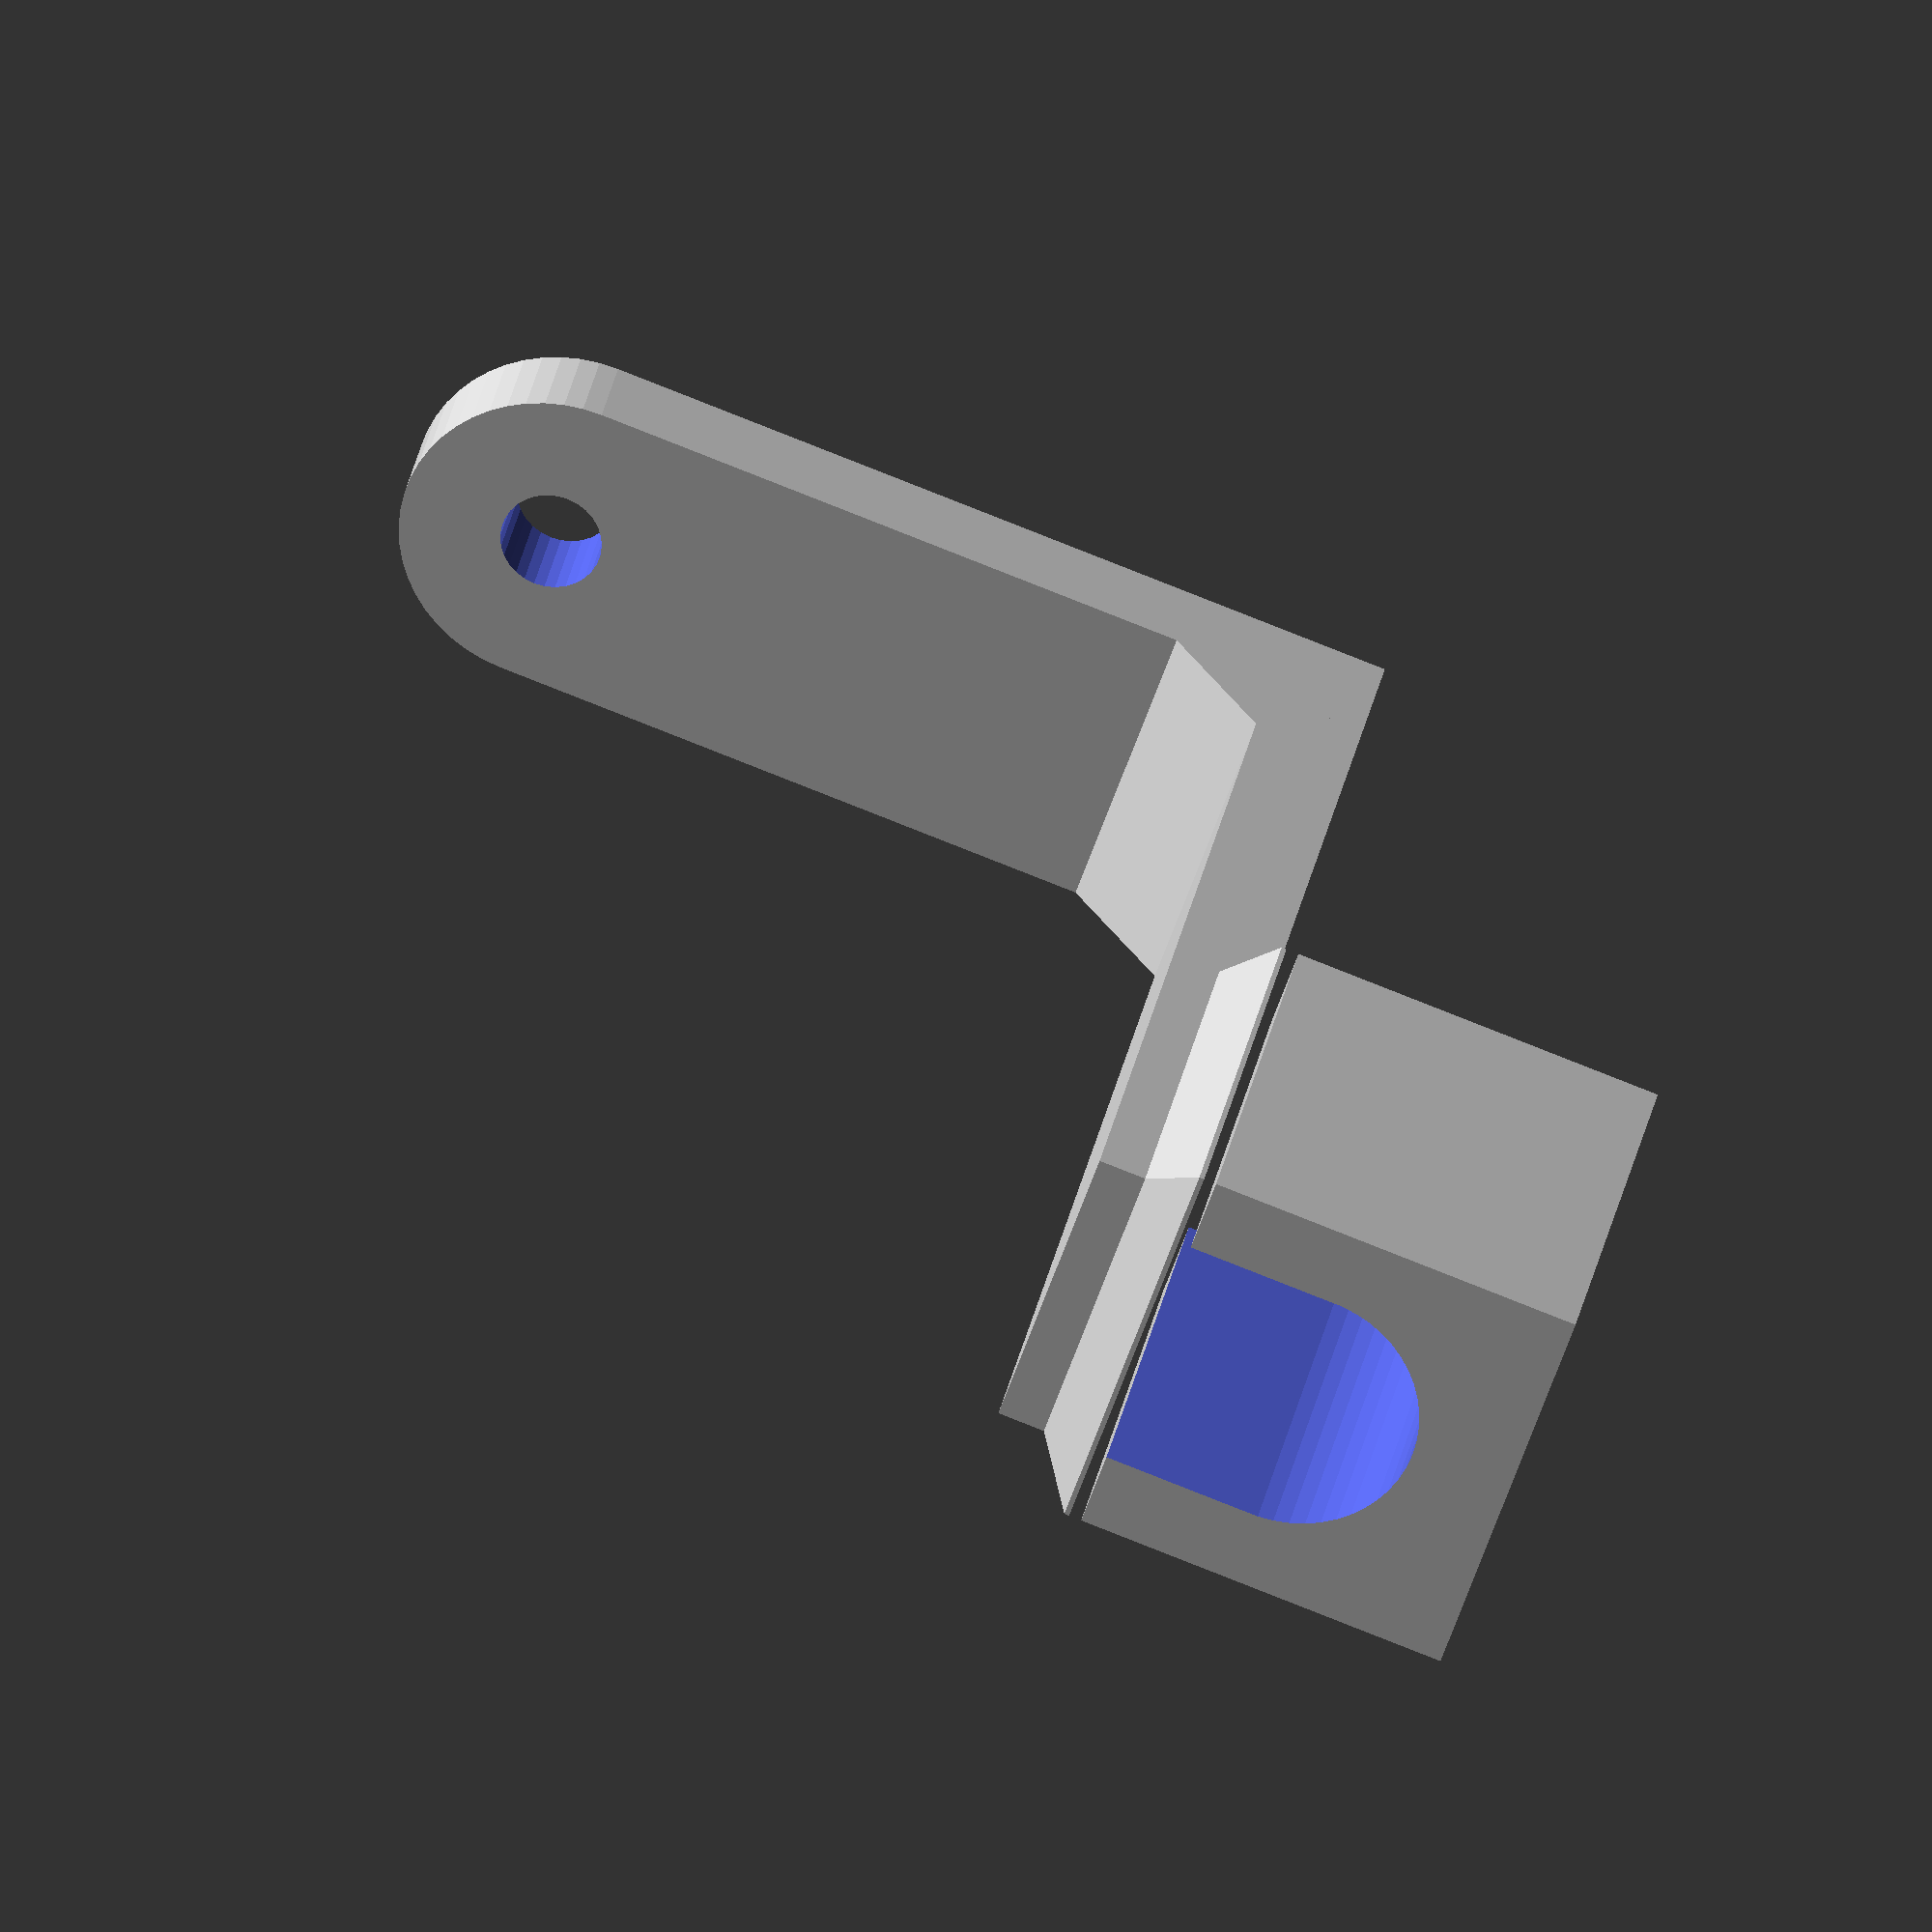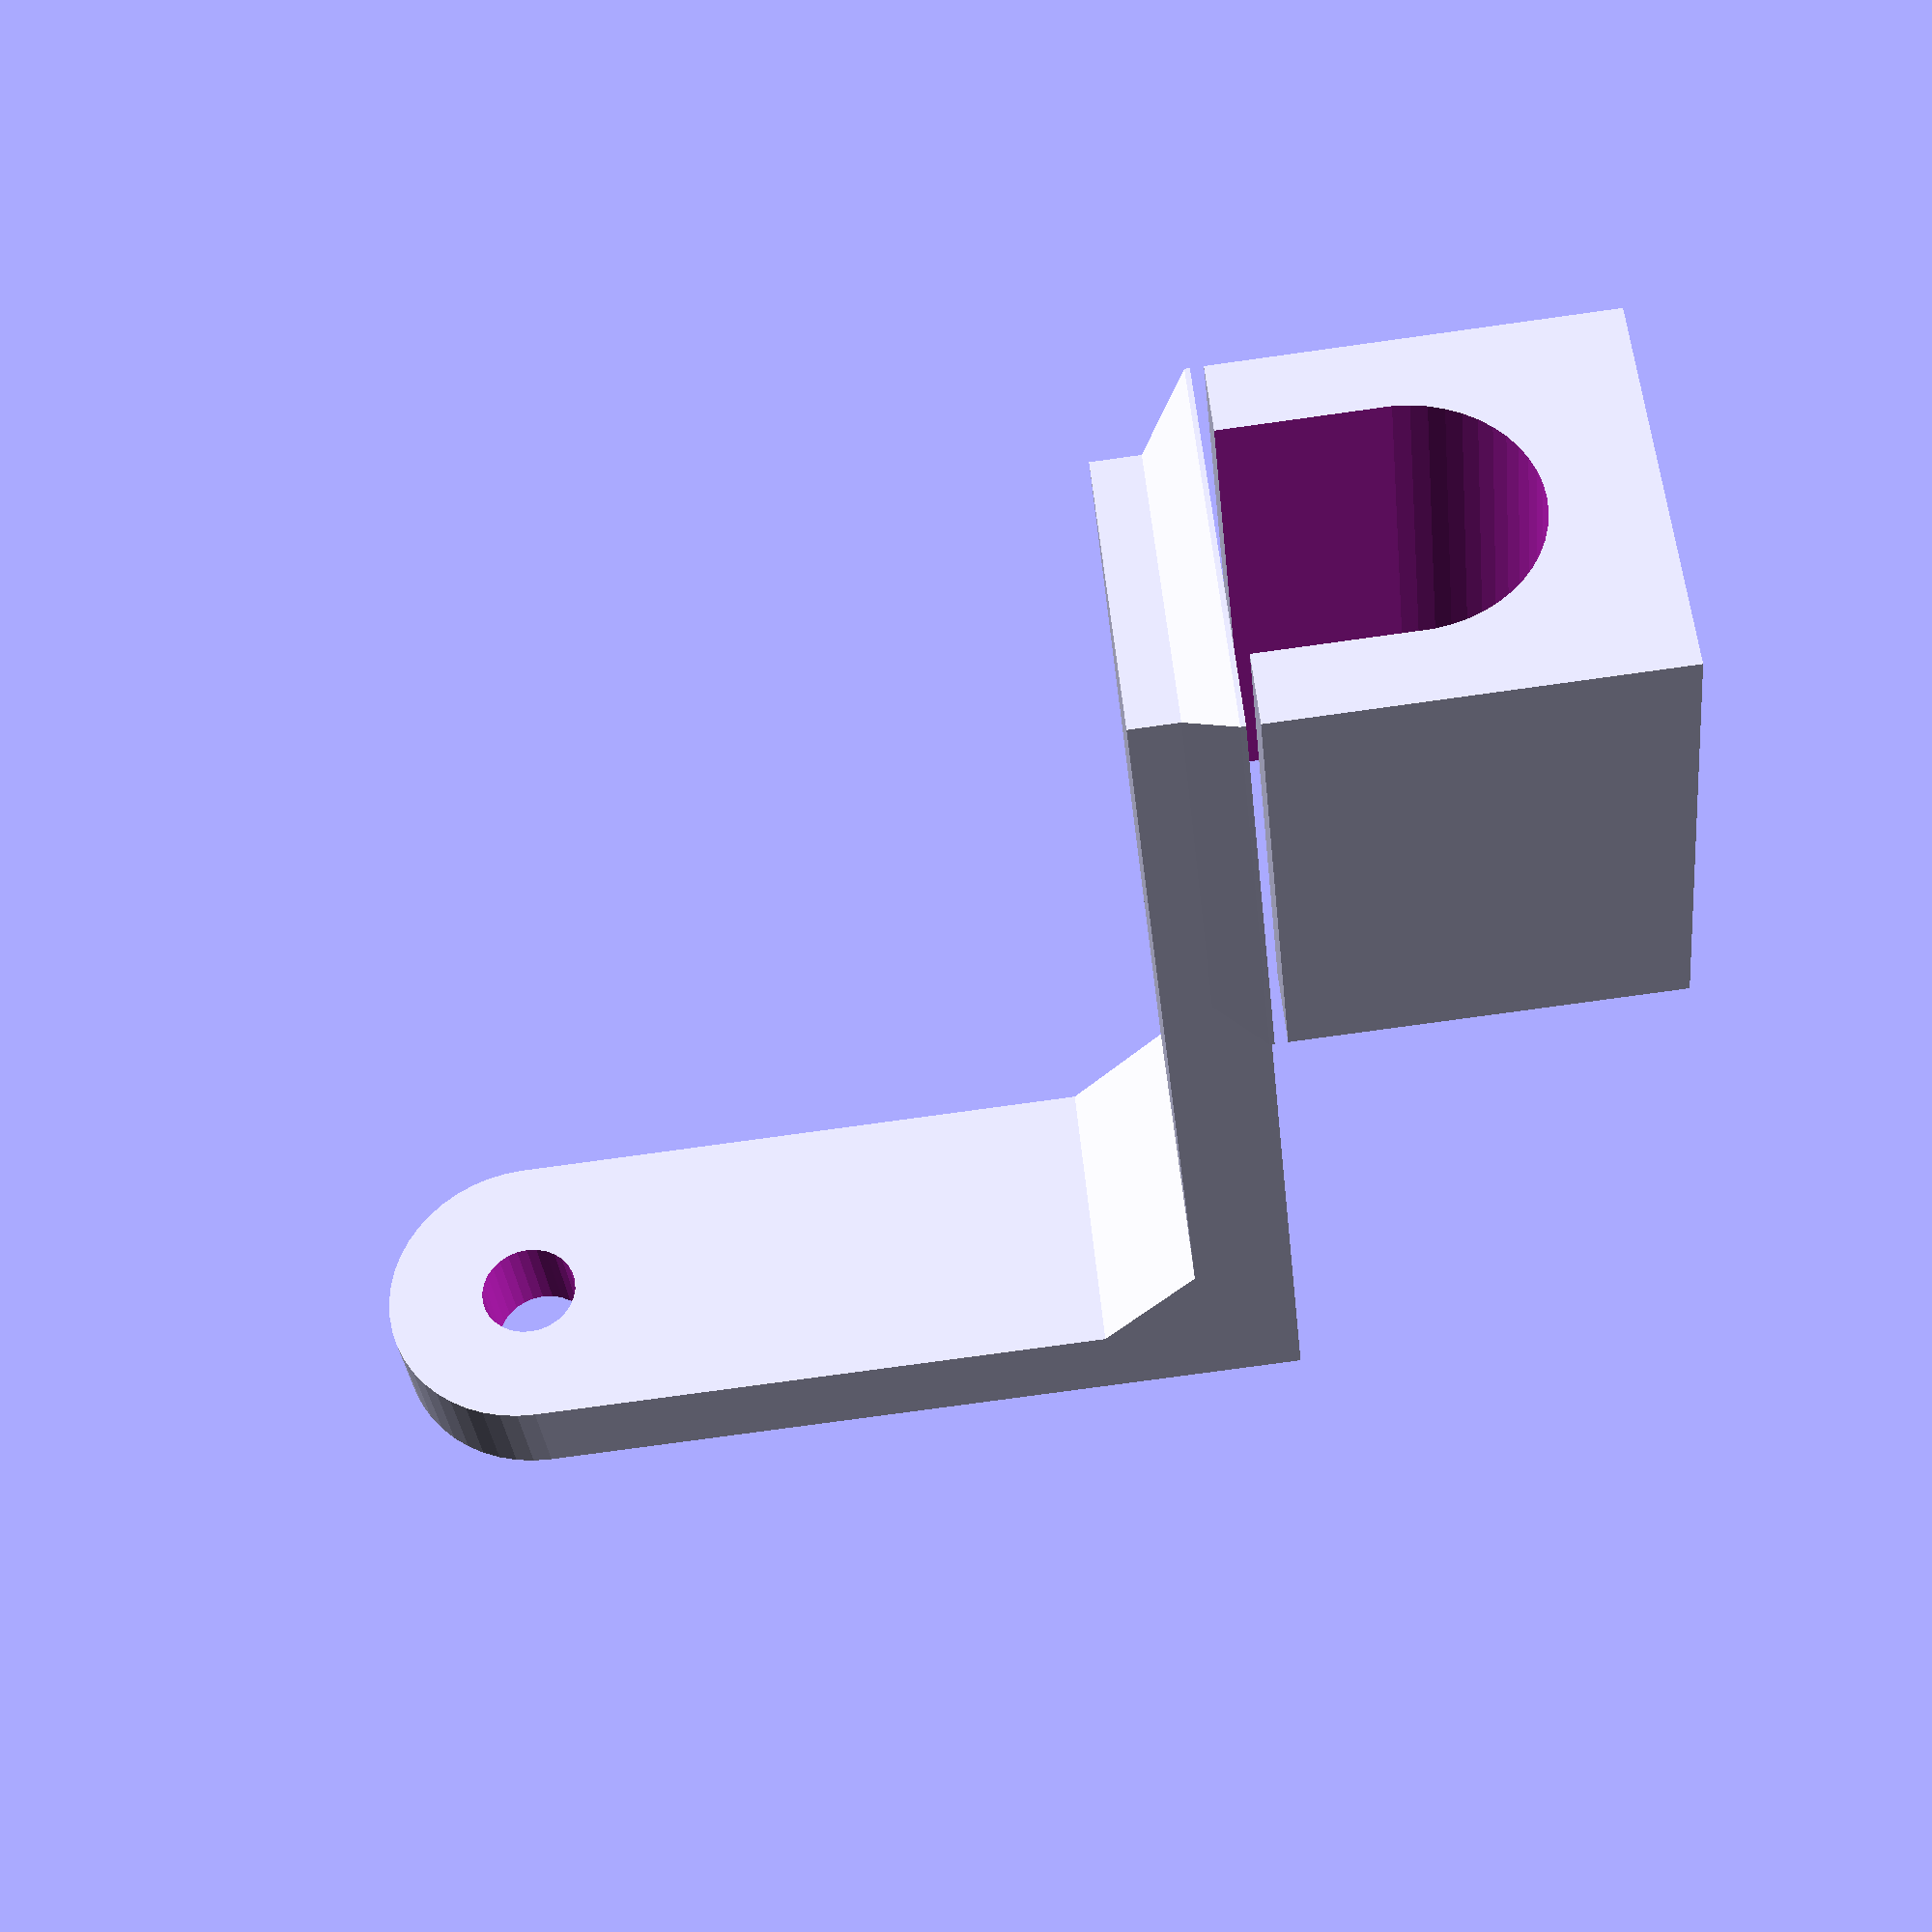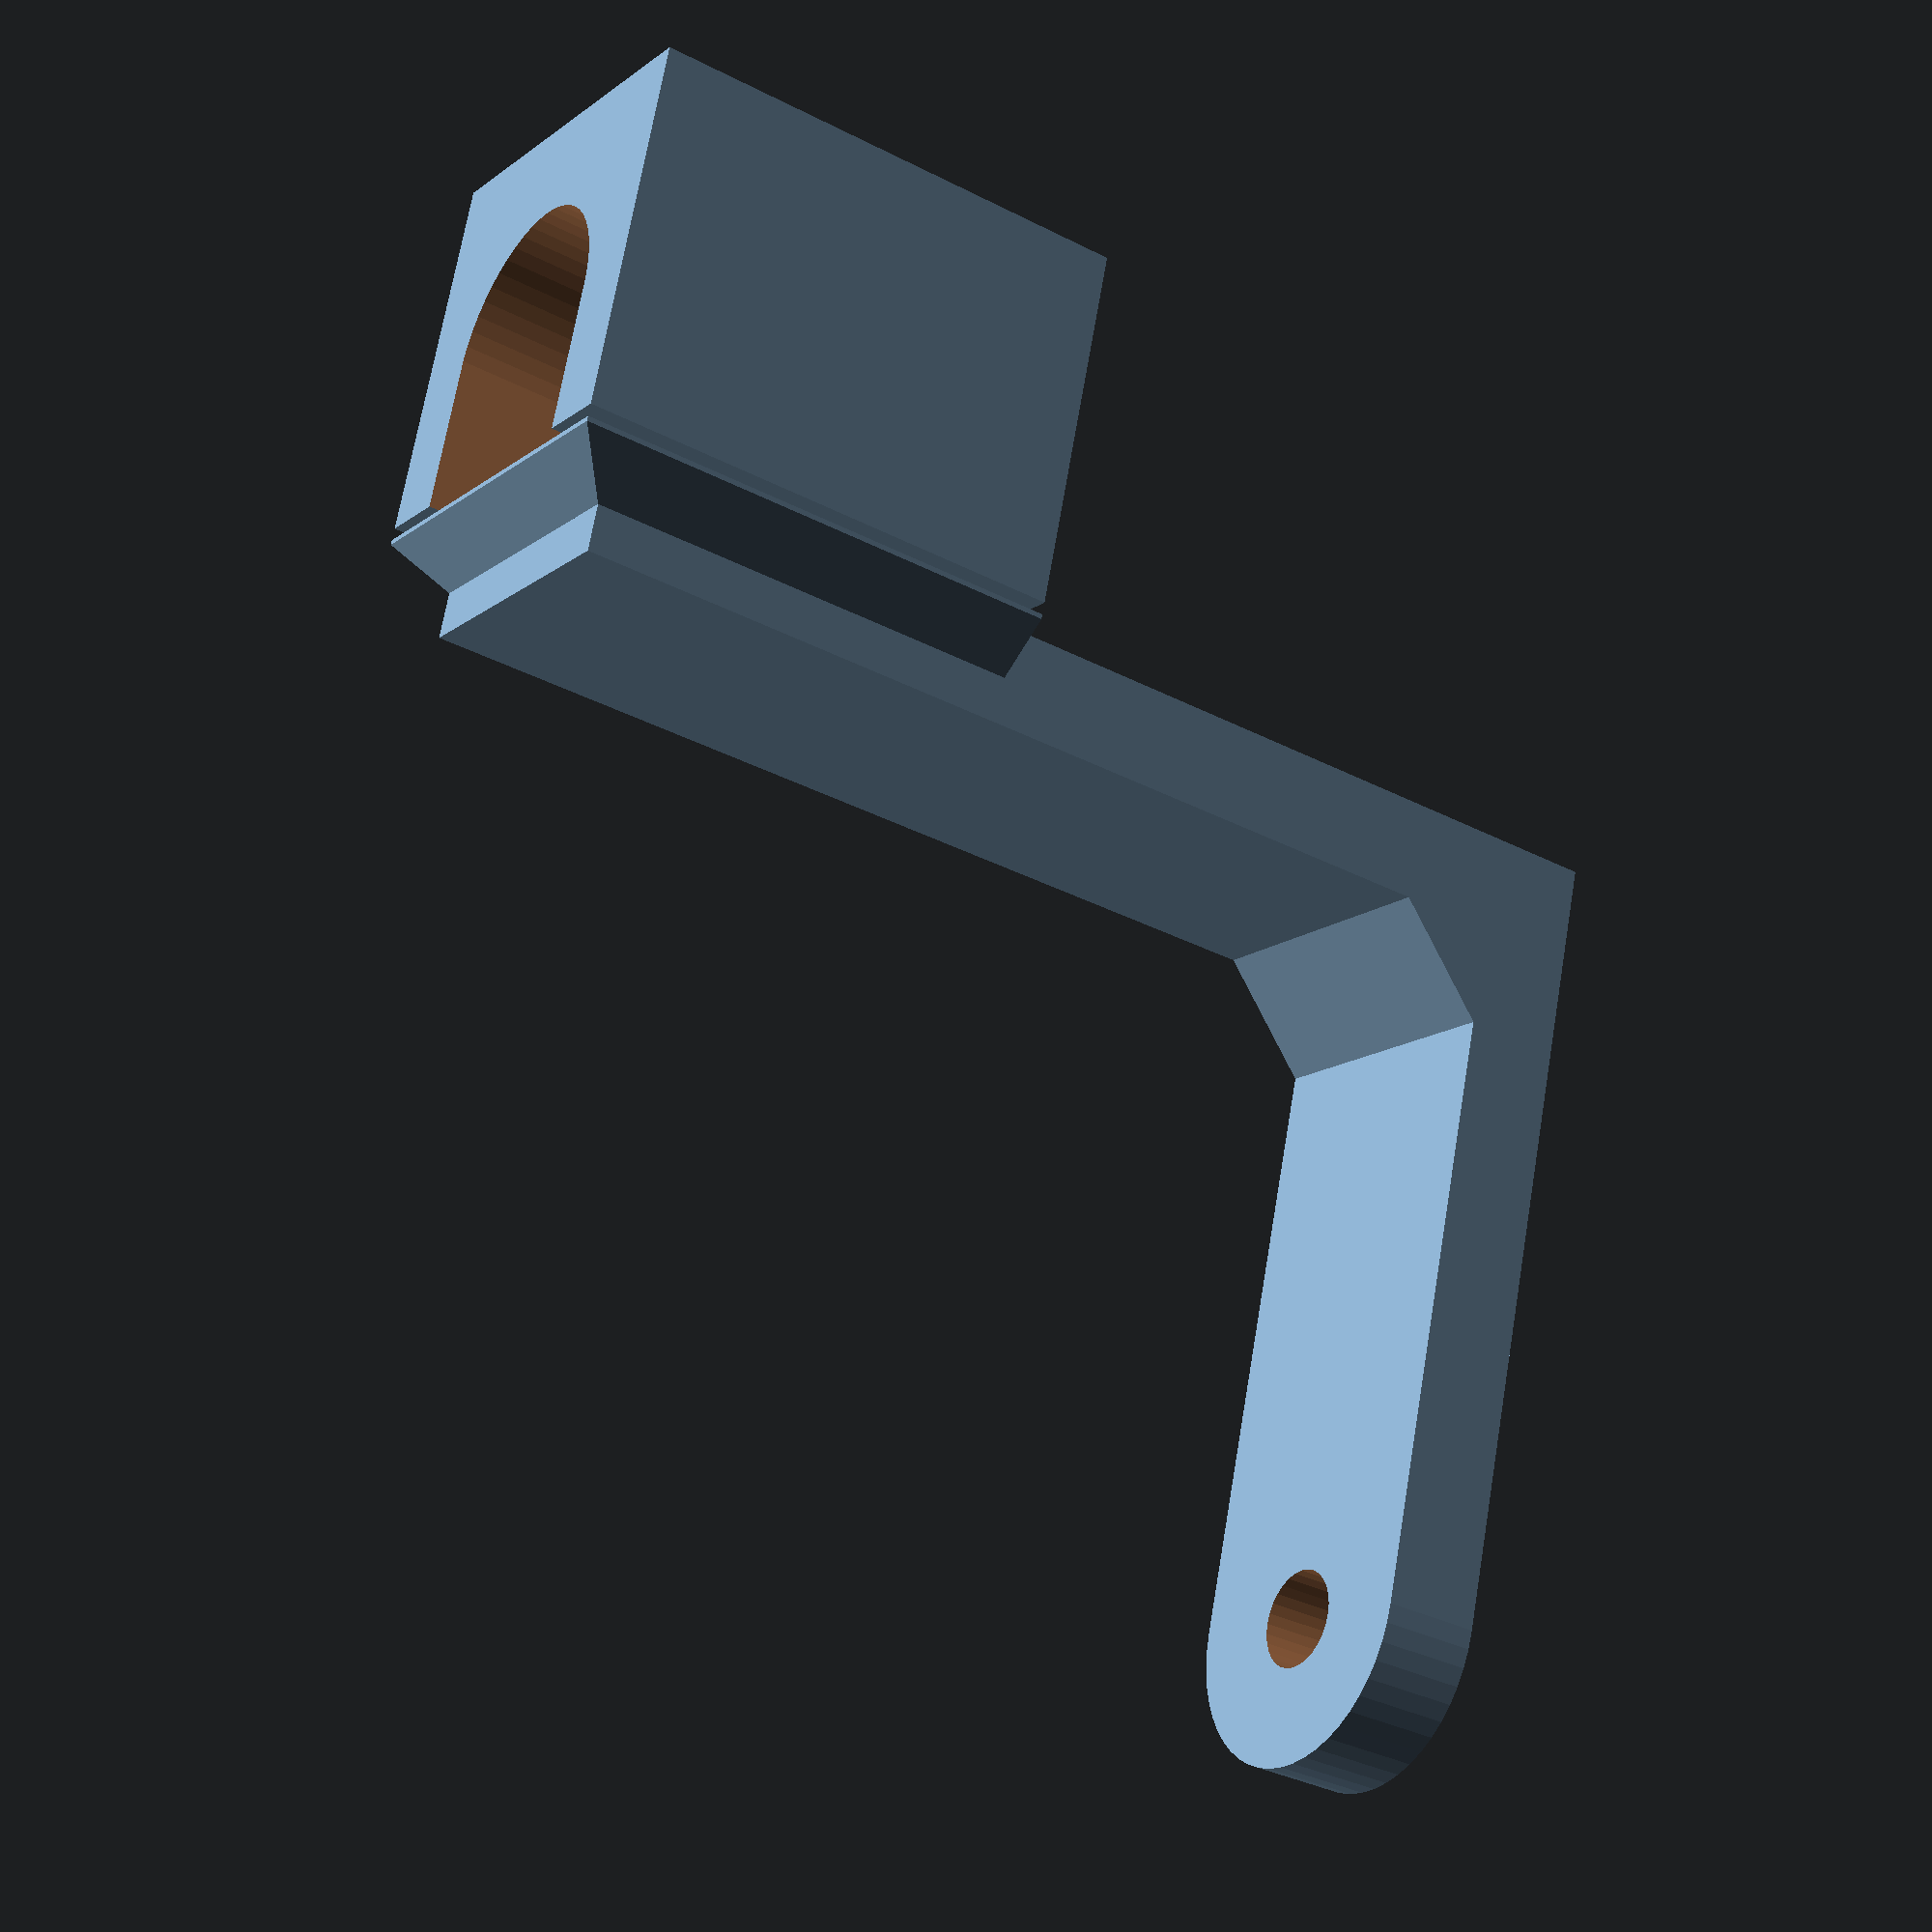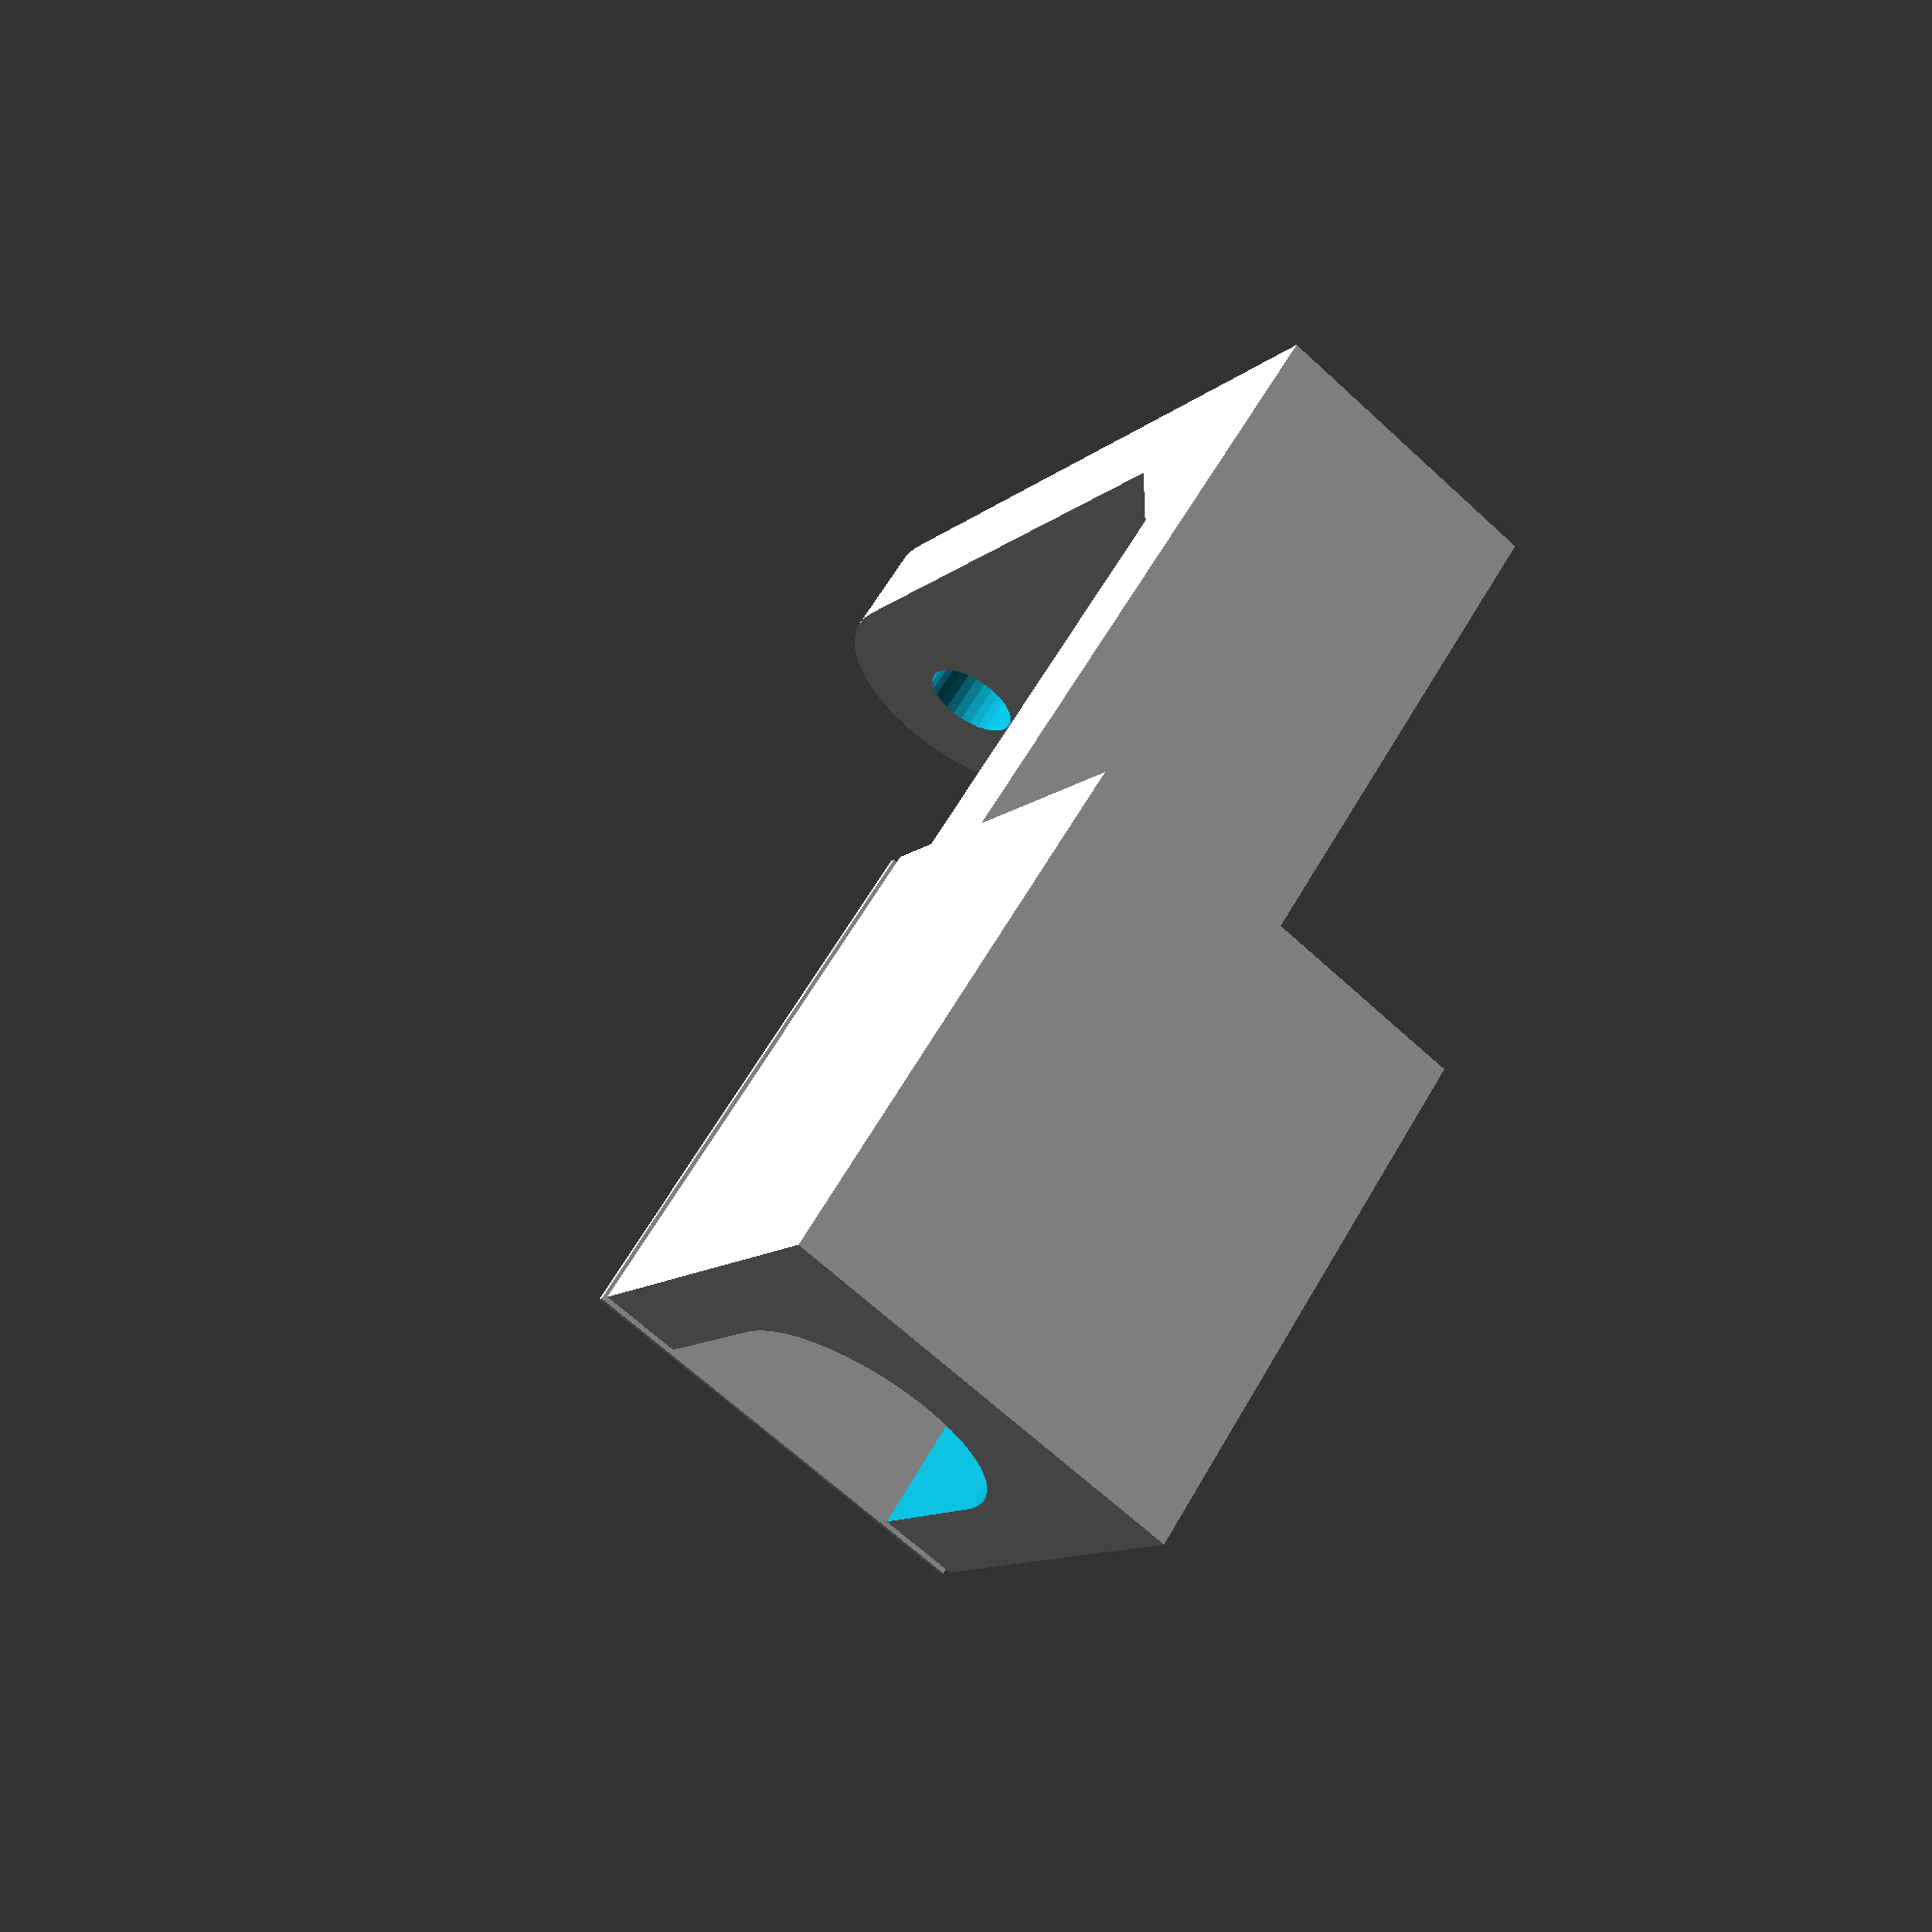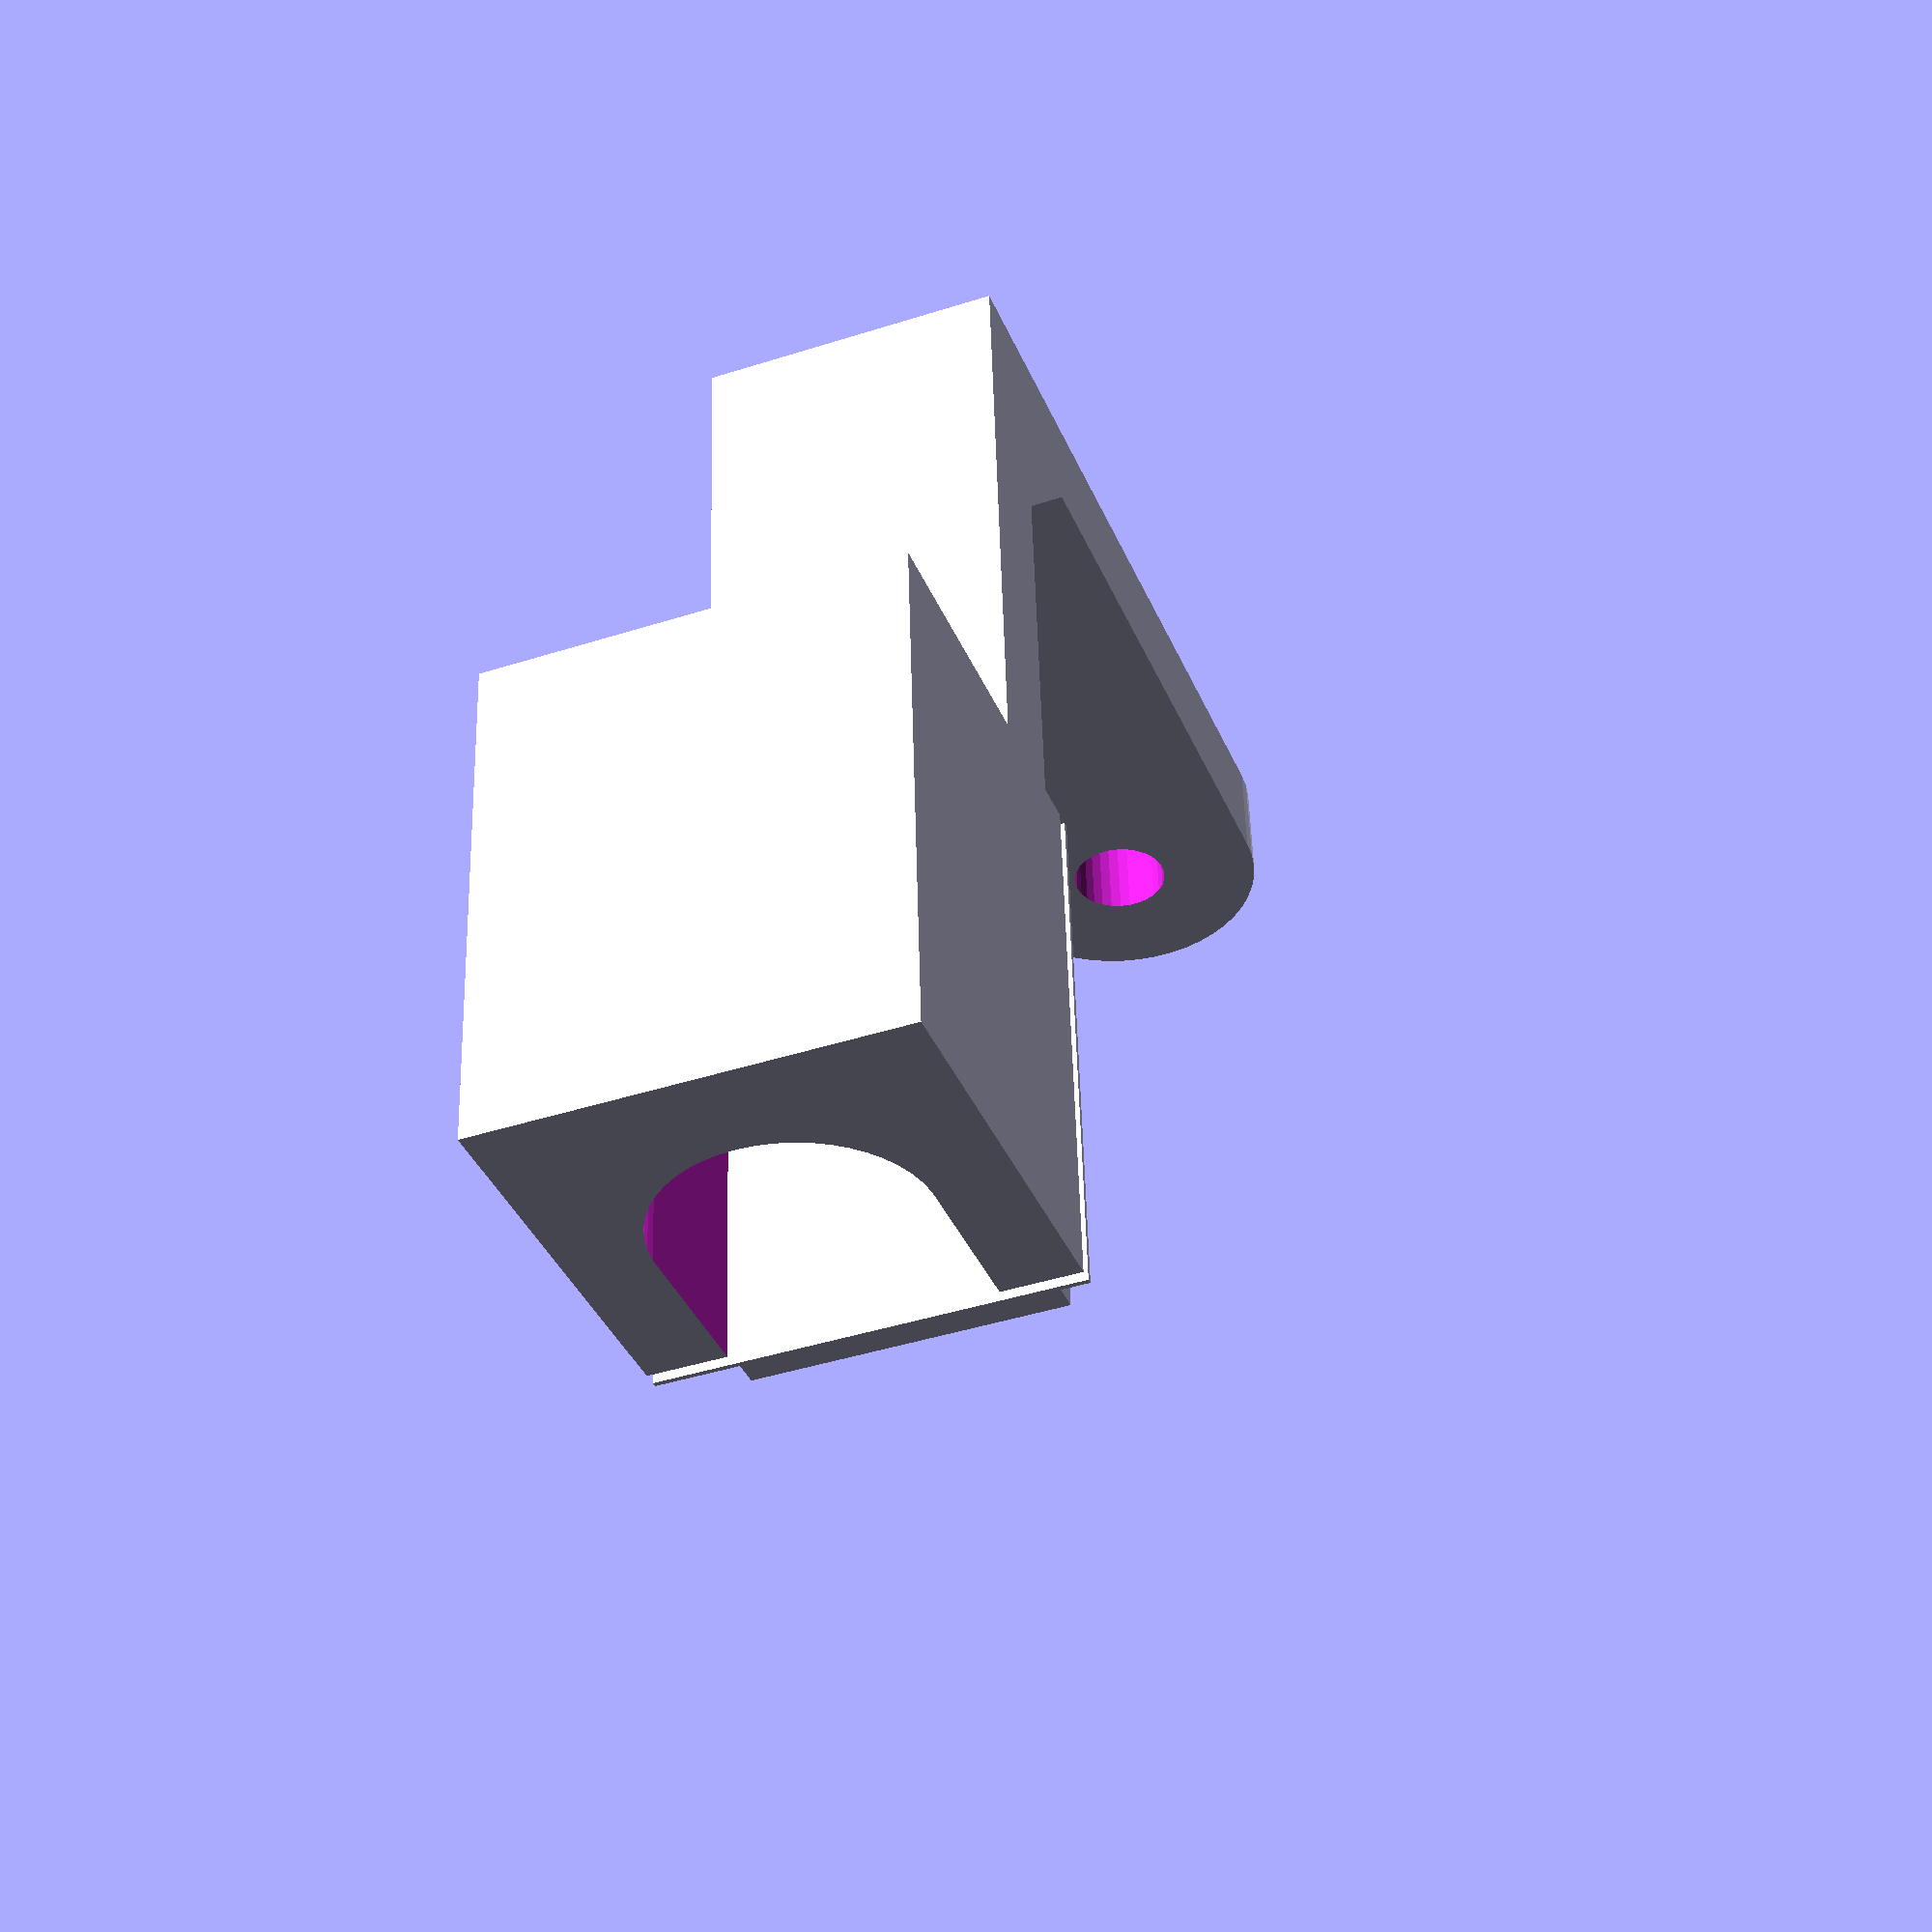
<openscad>
/**
 * Pièces support couverture piscine
 */
 
 module A() {
     translate([75,0,-40]) difference() {
        cube([100,80,75], center=true);
        hull() for (z=[20, 50]) translate([0,0,-12.5+z]) rotate([0,90,0]) cylinder(d=50,h=101,$fn=50,center=true);
    }
};

module B() {
    translate([0,0,10]) cube([230,60,20],center=true);
    
    hull() {
        translate([30+45,0,0.5]) cube([100,80,1],center=true);
        translate([25+45,0,10]) cube([90,60,1],center=true);
    }
    
    difference() {
        hull() {
            translate([-60-45,0,10]) cube([20,60,20],center=true);
            translate([-60-45,0,160]) rotate([90,0,90]) cylinder(d=60,h=20,$fn=50,center=true);
        }
        translate([-60-45,0,160]) rotate([90,0,90]) cylinder(d=20,h=21,center=true);
    }
    
    translate([-60-45+sqrt(167),0,10+sqrt(167)]) rotate([0,45,0]) cube([sqrt(800),60,20],center=true);

}

A();
B();
 
 
 
</openscad>
<views>
elev=87.5 azim=116.0 roll=68.6 proj=o view=solid
elev=256.6 azim=222.8 roll=82.1 proj=p view=solid
elev=290.6 azim=213.1 roll=9.7 proj=p view=wireframe
elev=11.0 azim=55.9 roll=152.2 proj=p view=solid
elev=217.5 azim=271.7 roll=339.1 proj=p view=wireframe
</views>
